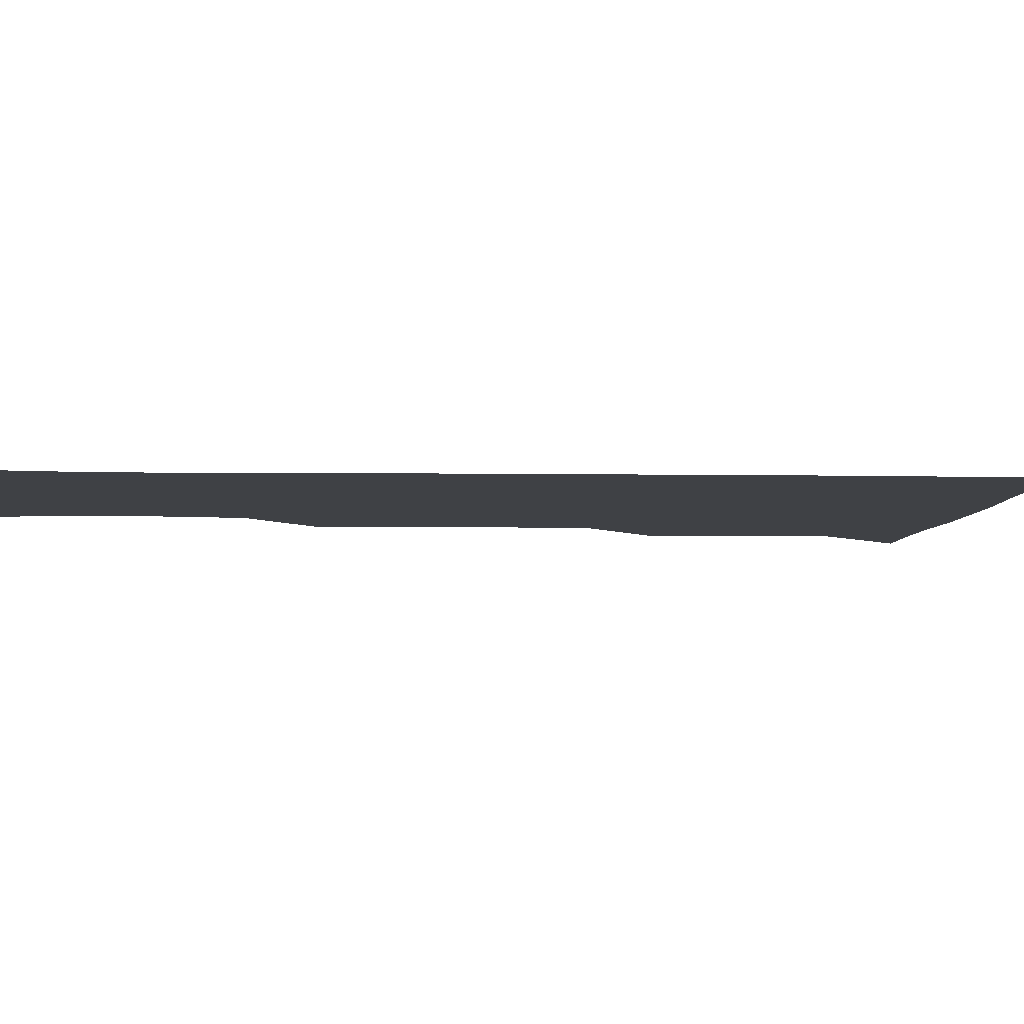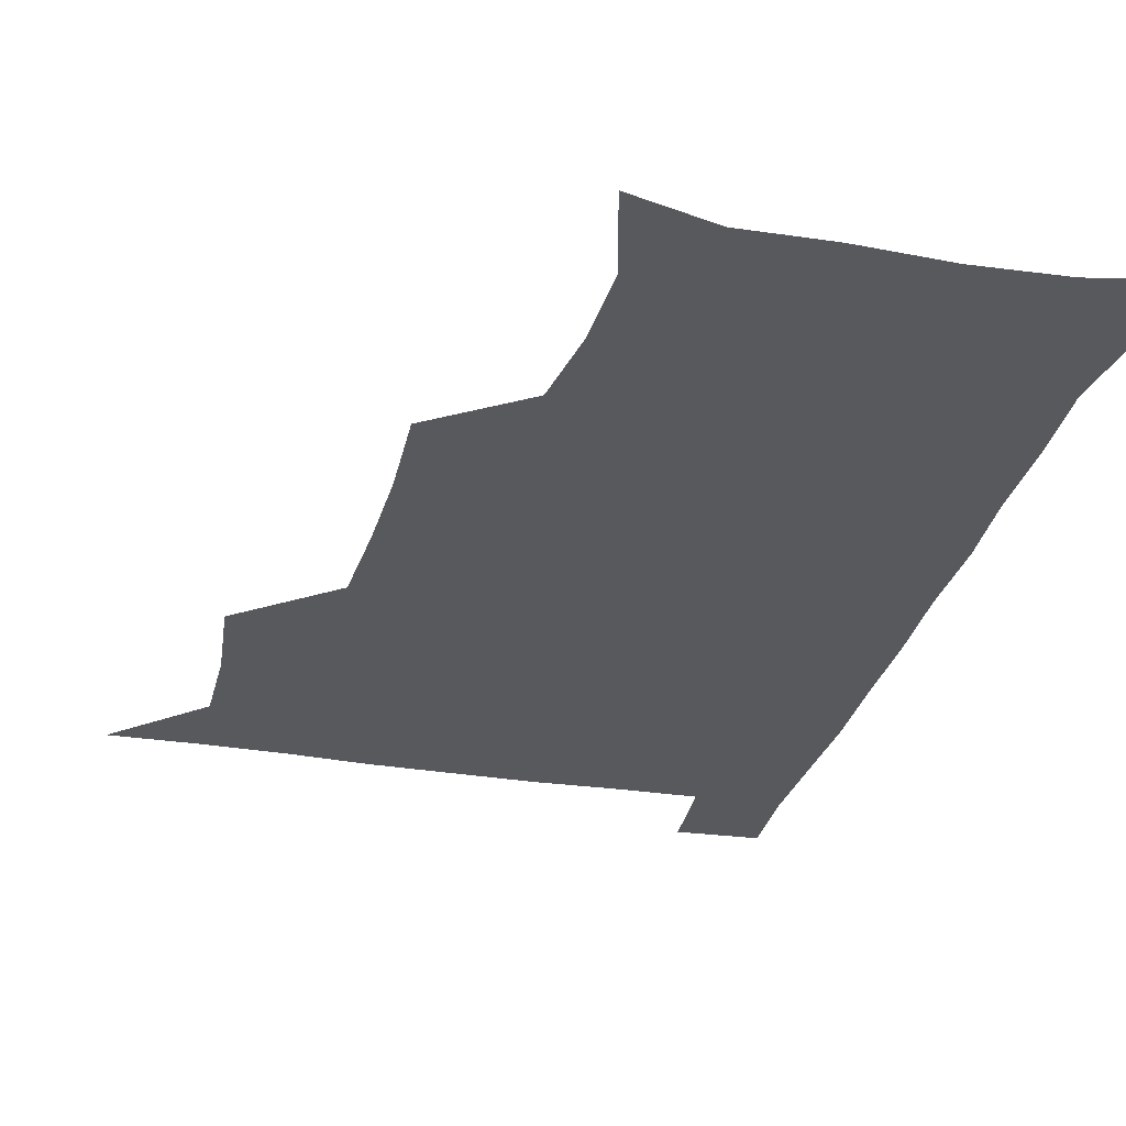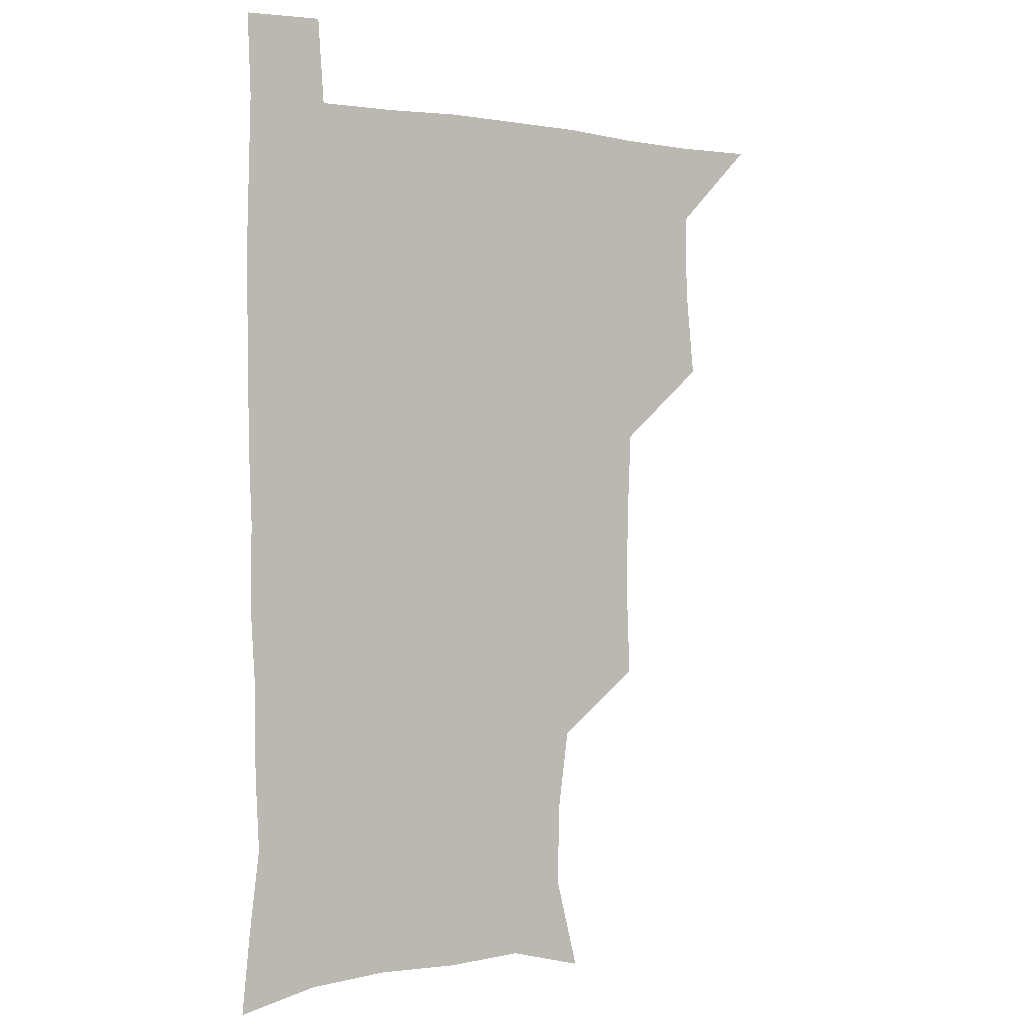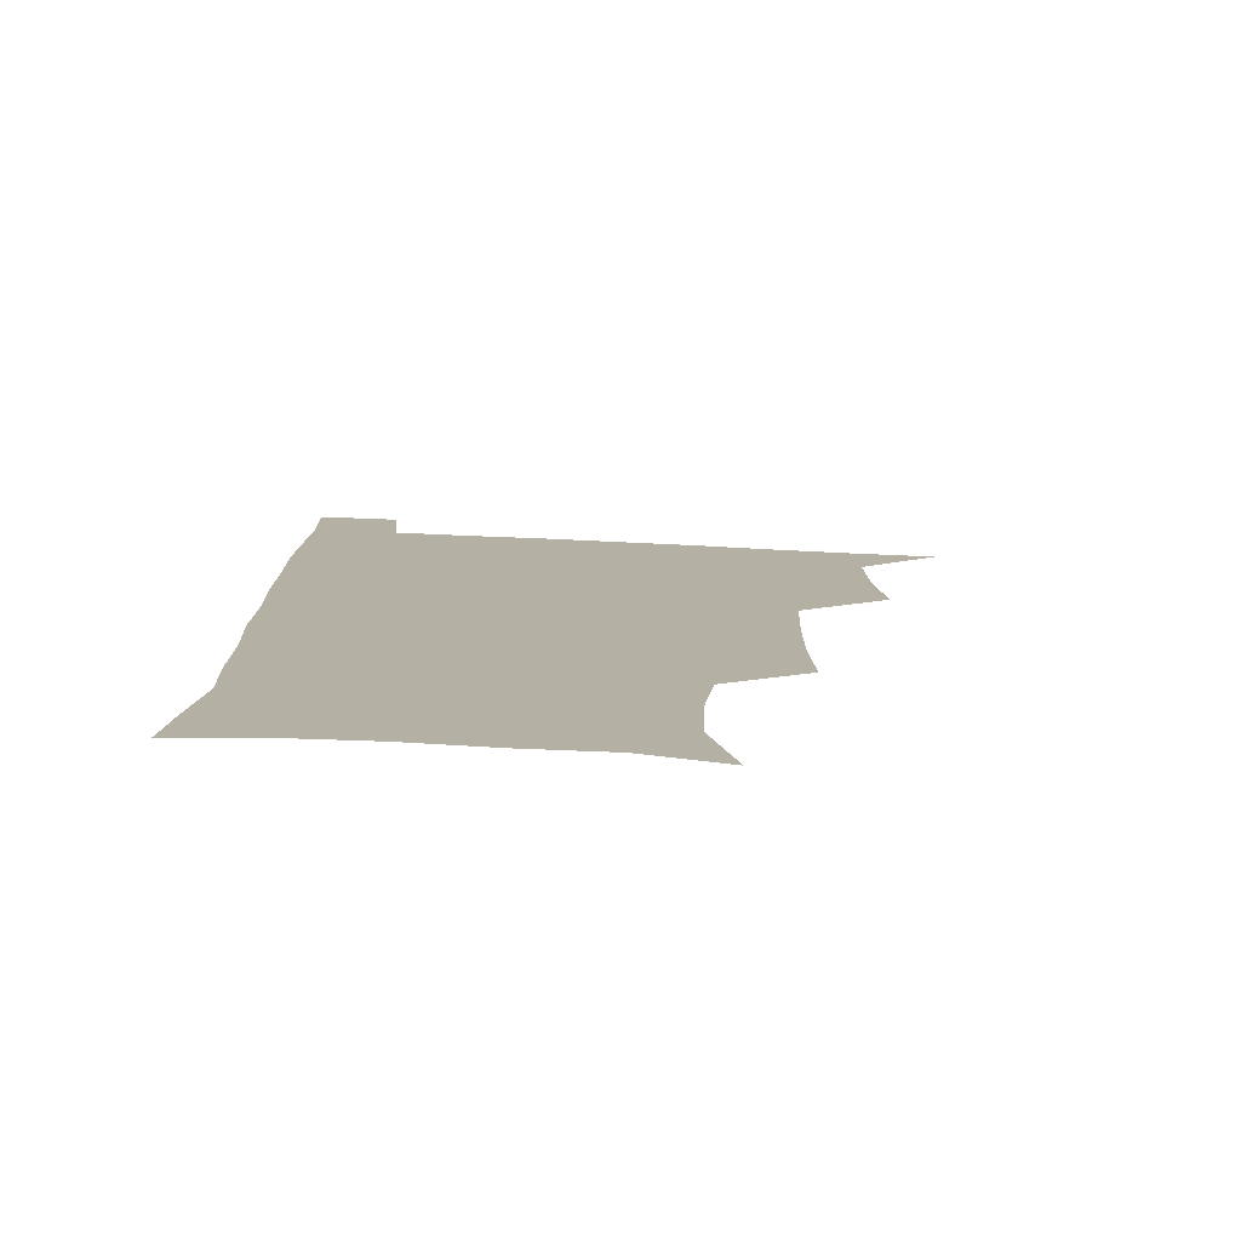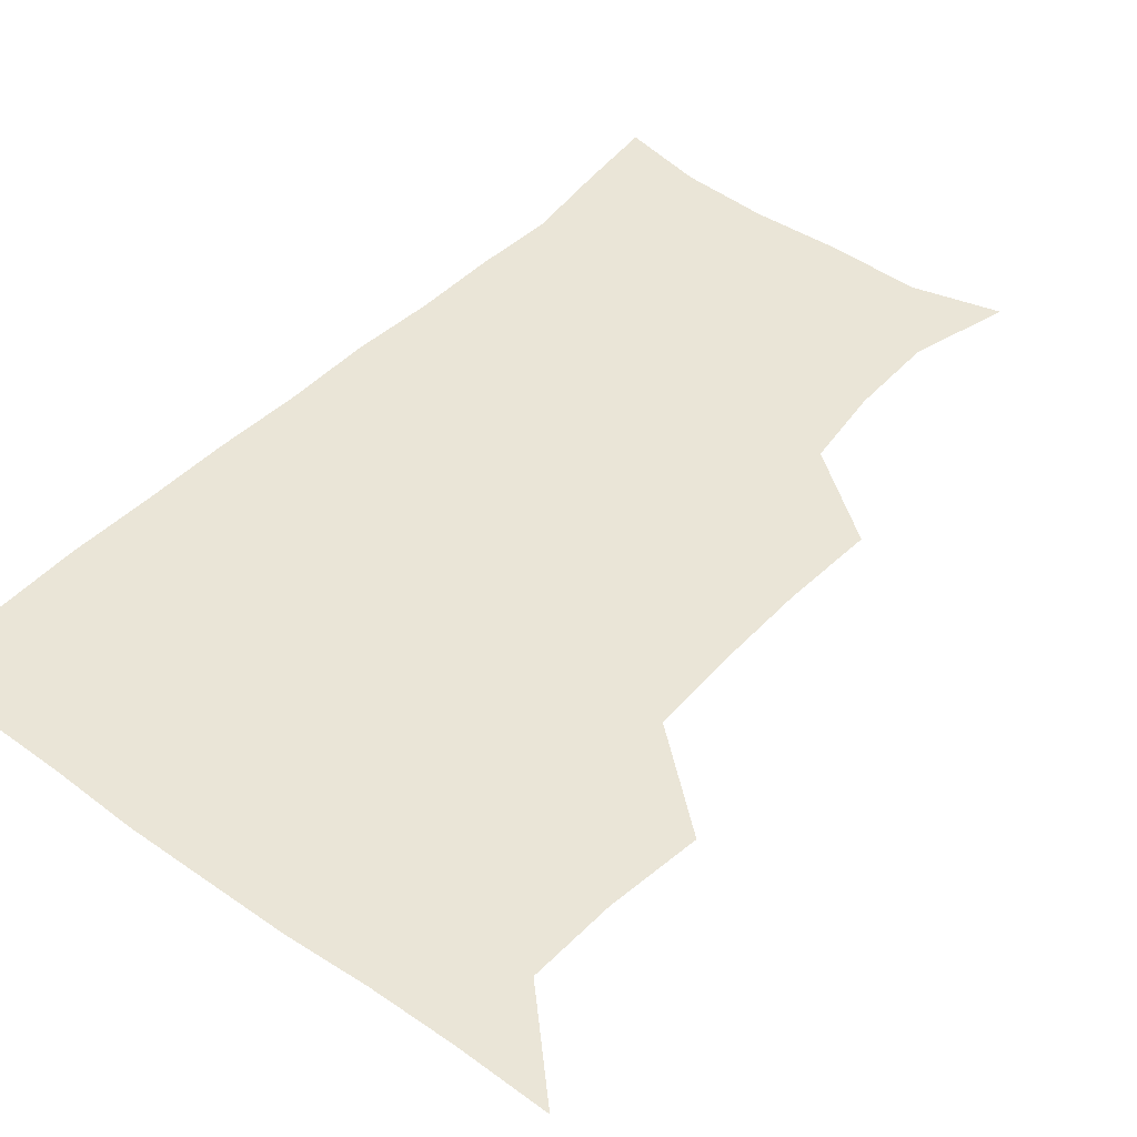
<metadata>
{"format":"obj","ext":"obj","renderer":"f3d","projection":"perspective","resolution":1024,"background":"white","views":[{"elev":-5.3,"azim":86.4,"up":"+Z"},{"elev":-29.3,"azim":-14.0,"up":"+Z"},{"elev":0.6,"azim":144.1,"up":"+Y"},{"elev":-78.7,"azim":177.4,"up":"+Y"},{"elev":44.4,"azim":-140.2,"up":"+Z"}]}
</metadata>
<code>
v 480 540 0
v 507.1 445.2 0
v 510.6 478.5 0
v 511.1 509.6 0
v 512.2 539.3 0
v 541.7 319.4 0
v 543 352.5 0
v 542.6 384.5 0
v 541.2 417.2 0
v 542.1 450.1 0
v 544 481.4 0
v 543.1 510.5 0
v 542.1 539.8 0
v 570 201.3 0
v 579 235.8 0
v 578.3 266.6 0
v 574.2 296.1 0
v 575.6 332.7 0
v 575 363.4 0
v 574.4 393.5 0
v 574 423.7 0
v 573.9 453.5 0
v 574.2 482.5 0
v 573.8 510.7 0
v 571.3 541.3 0
v 600.2 209.4 0
v 605.1 242.8 0
v 604.4 273.1 0
v 603.6 305.2 0
v 604 338.5 0
v 603.1 366.5 0
v 603.4 398 0
v 602.9 425.9 0
v 602.6 454.5 0
v 602.8 483 0
v 602.4 511.2 0
v 600.7 541.5 0
v 631.1 208.6 0
v 632.1 245.4 0
v 631.5 276.6 0
v 631 308 0
v 630.7 338.4 0
v 630.6 367.4 0
v 630.6 397 0
v 630.6 427 0
v 630.8 455.1 0
v 631 483.1 0
v 631.2 511.2 0
v 630 541.7 0
v 663.2 210 0
v 659.9 244.9 0
v 658.5 276.4 0
v 657.8 307.5 0
v 657.4 338.2 0
v 657.6 367.5 0
v 658.2 396.2 0
v 658.5 425.5 0
v 659 454.2 0
v 659.1 483.5 0
v 659.6 511.7 0
v 660.2 540.4 0
v 694.2 208.5 0
v 688.1 242.3 0
v 685.9 273.3 0
v 684.8 304.4 0
v 684.8 334.4 0
v 686 363.2 0
v 686.3 393.2 0
v 686.9 422.9 0
v 687.6 452.4 0
v 687.5 482.3 0
v 688.2 511.2 0
v 689.1 539.9 0
v 691.4 571.1 0
v 724.1 202.4 0
v 721.1 230.8 0
v 717.1 262.1 0
v 718.5 290.6 0
v 718.5 321.2 0
v 720.3 350.9 0
v 720 382.7 0
v 721.2 413.6 0
v 721.3 445.3 0
v 721.9 476.6 0
v 721 508.4 0
v 720.1 539.6 0
v 721.3 569.6 0
f 4 5 1
f 9 10 2
f 2 10 3
f 10 11 3
f 3 11 4
f 11 12 4
f 4 12 5
f 12 13 5
f 17 18 6
f 6 18 7
f 18 19 7
f 7 19 8
f 19 20 8
f 8 20 9
f 20 21 9
f 9 21 10
f 21 22 10
f 10 22 11
f 22 23 11
f 11 23 12
f 23 24 12
f 12 24 13
f 24 25 13
f 14 26 15
f 26 27 15
f 15 27 16
f 27 28 16
f 16 28 17
f 28 29 17
f 17 29 18
f 29 30 18
f 18 30 19
f 30 31 19
f 19 31 20
f 31 32 20
f 20 32 21
f 32 33 21
f 21 33 22
f 33 34 22
f 22 34 23
f 34 35 23
f 23 35 24
f 35 36 24
f 24 36 25
f 36 37 25
f 26 38 27
f 38 39 27
f 27 39 28
f 39 40 28
f 28 40 29
f 40 41 29
f 29 41 30
f 41 42 30
f 30 42 31
f 42 43 31
f 31 43 32
f 43 44 32
f 32 44 33
f 44 45 33
f 33 45 34
f 45 46 34
f 34 46 35
f 46 47 35
f 35 47 36
f 47 48 36
f 36 48 37
f 48 49 37
f 38 50 39
f 50 51 39
f 39 51 40
f 51 52 40
f 40 52 41
f 52 53 41
f 41 53 42
f 53 54 42
f 42 54 43
f 54 55 43
f 43 55 44
f 55 56 44
f 44 56 45
f 56 57 45
f 45 57 46
f 57 58 46
f 46 58 47
f 58 59 47
f 47 59 48
f 59 60 48
f 48 60 49
f 60 61 49
f 50 62 51
f 62 63 51
f 51 63 52
f 63 64 52
f 52 64 53
f 64 65 53
f 53 65 54
f 65 66 54
f 54 66 55
f 66 67 55
f 55 67 56
f 67 68 56
f 56 68 57
f 68 69 57
f 57 69 58
f 69 70 58
f 58 70 59
f 70 71 59
f 59 71 60
f 71 72 60
f 60 72 61
f 72 73 61
f 62 75 63
f 75 76 63
f 63 76 64
f 76 77 64
f 64 77 65
f 77 78 65
f 65 78 66
f 78 79 66
f 66 79 67
f 79 80 67
f 67 80 68
f 80 81 68
f 68 81 69
f 81 82 69
f 69 82 70
f 82 83 70
f 70 83 71
f 83 84 71
f 71 84 72
f 84 85 72
f 72 85 73
f 85 86 73
f 73 86 74
f 86 87 74

</code>
